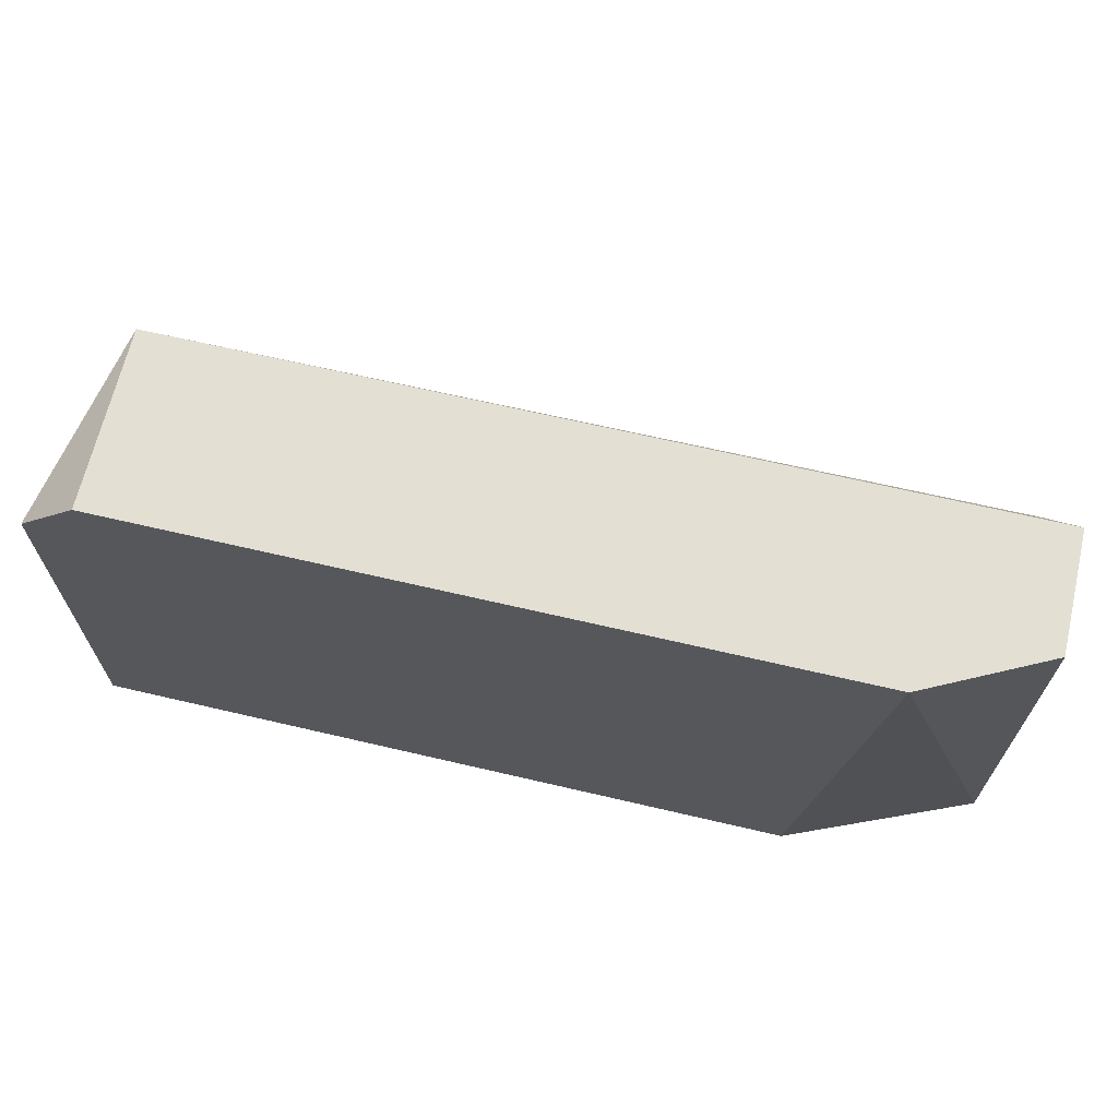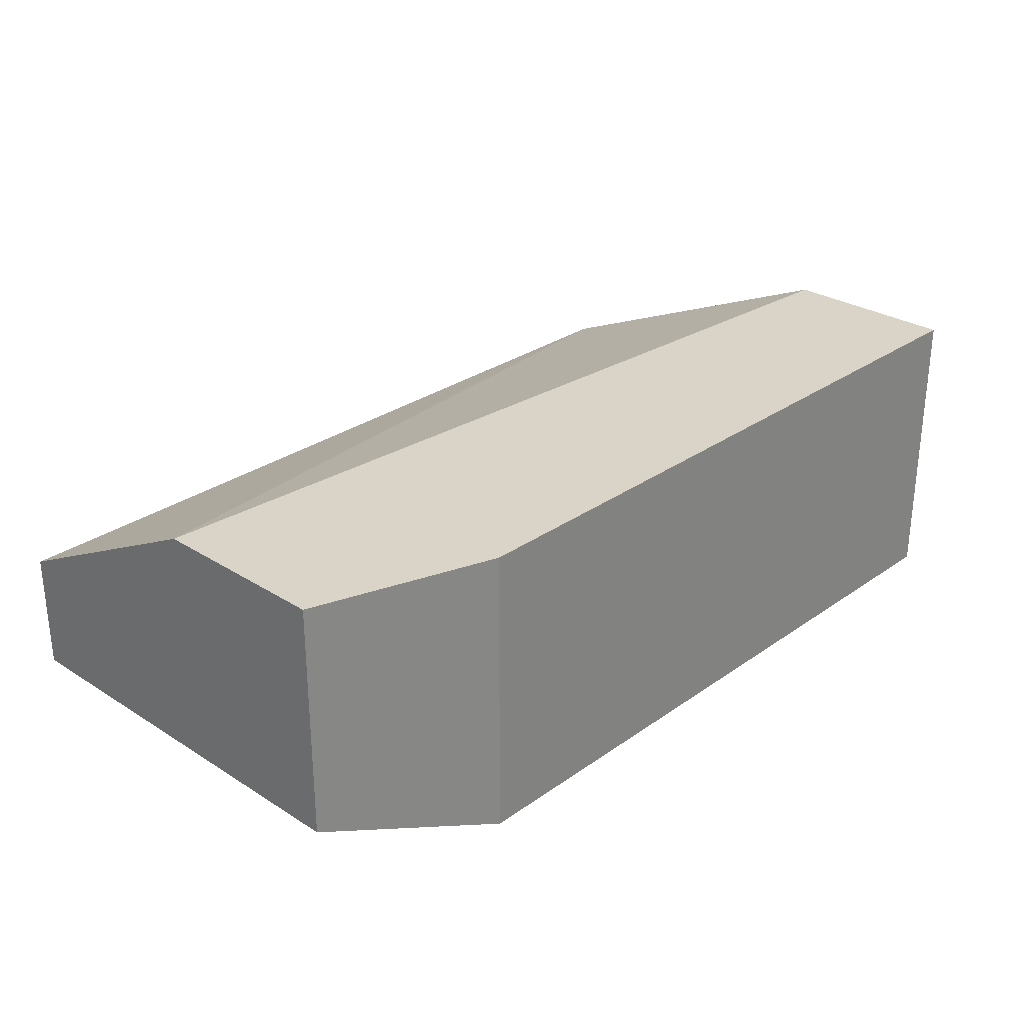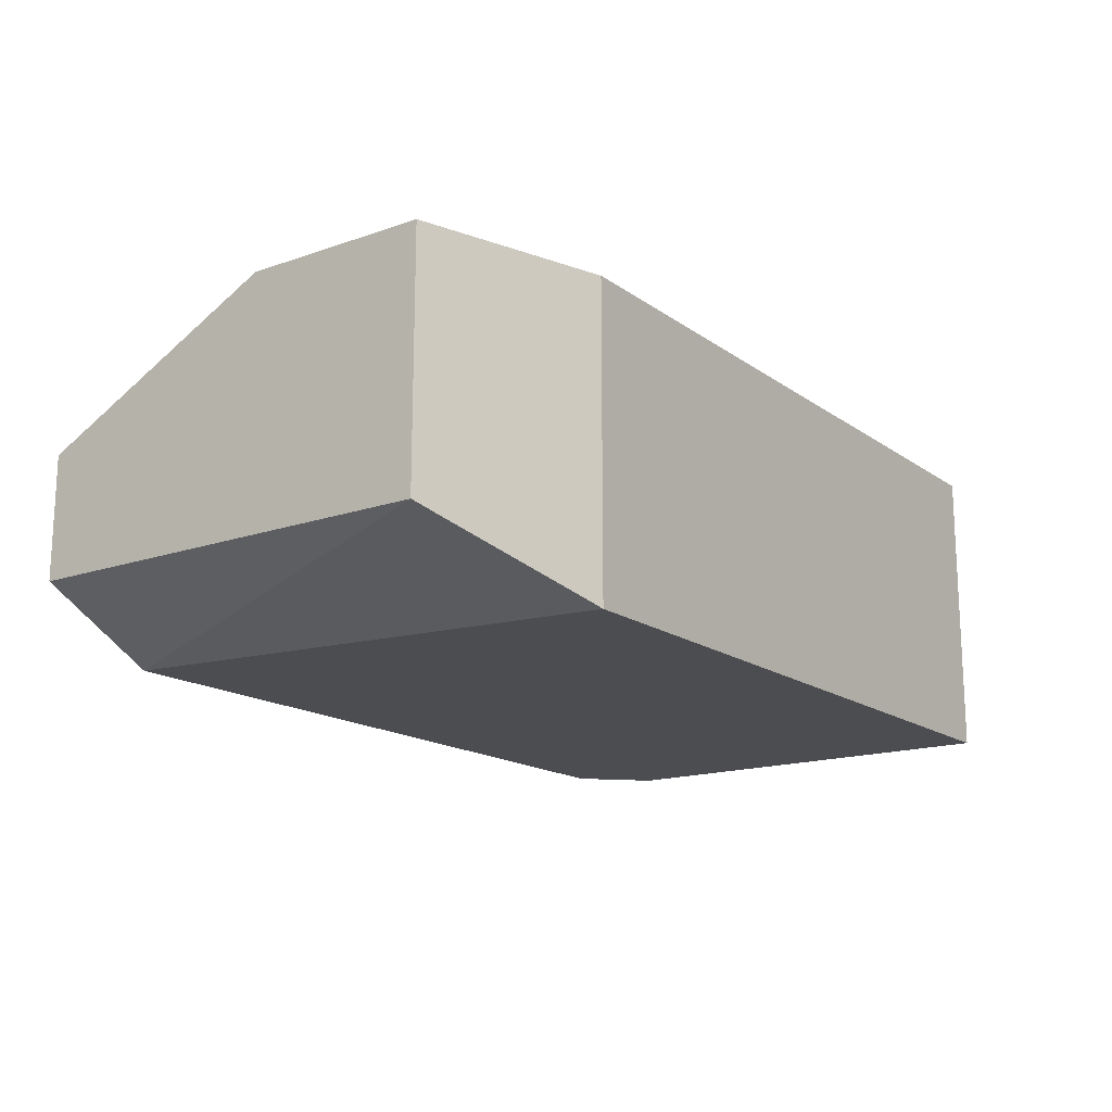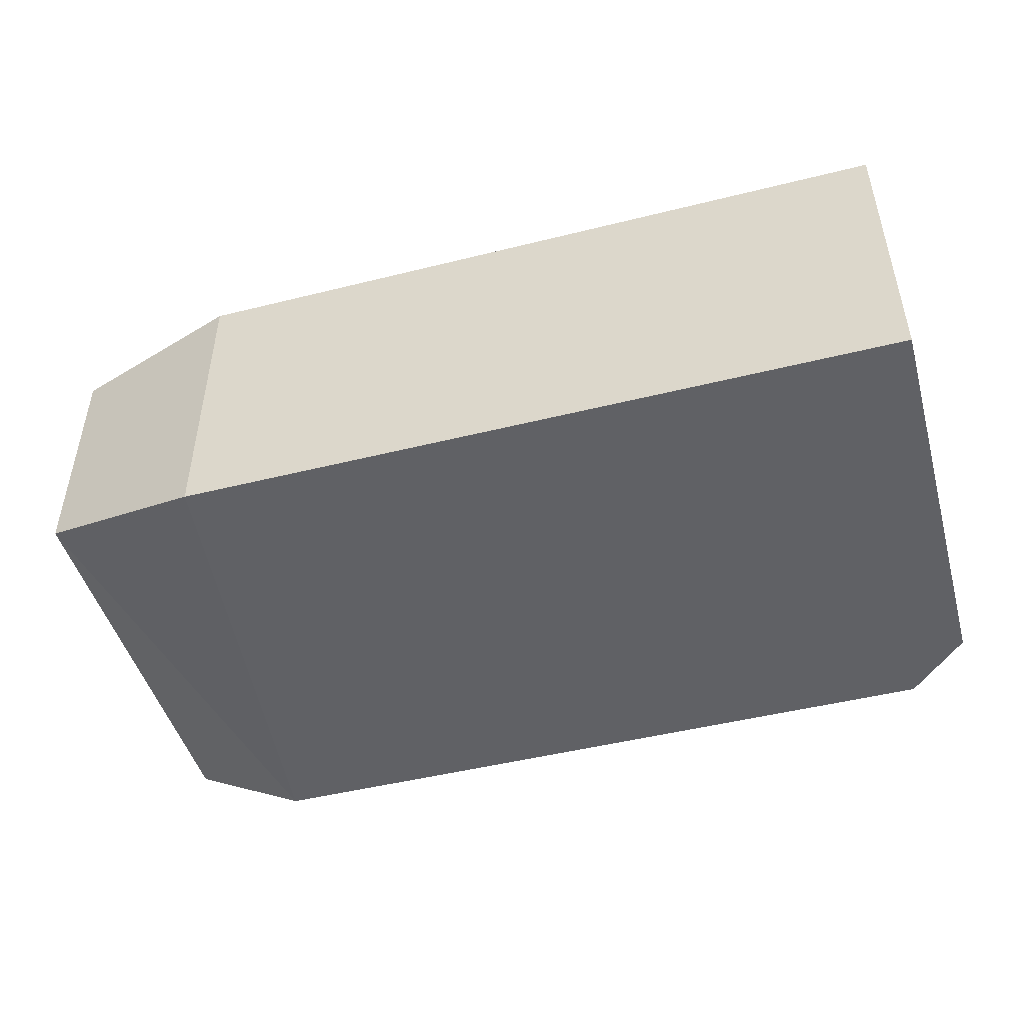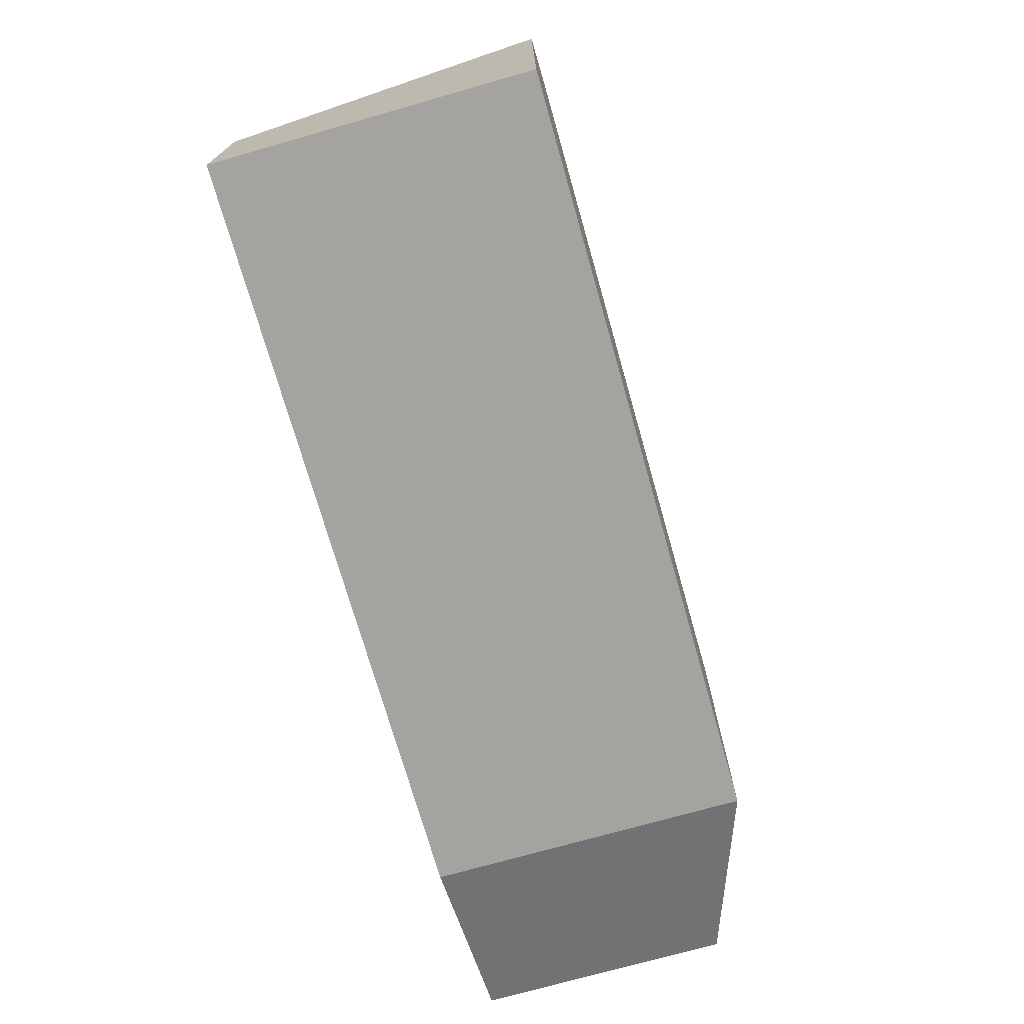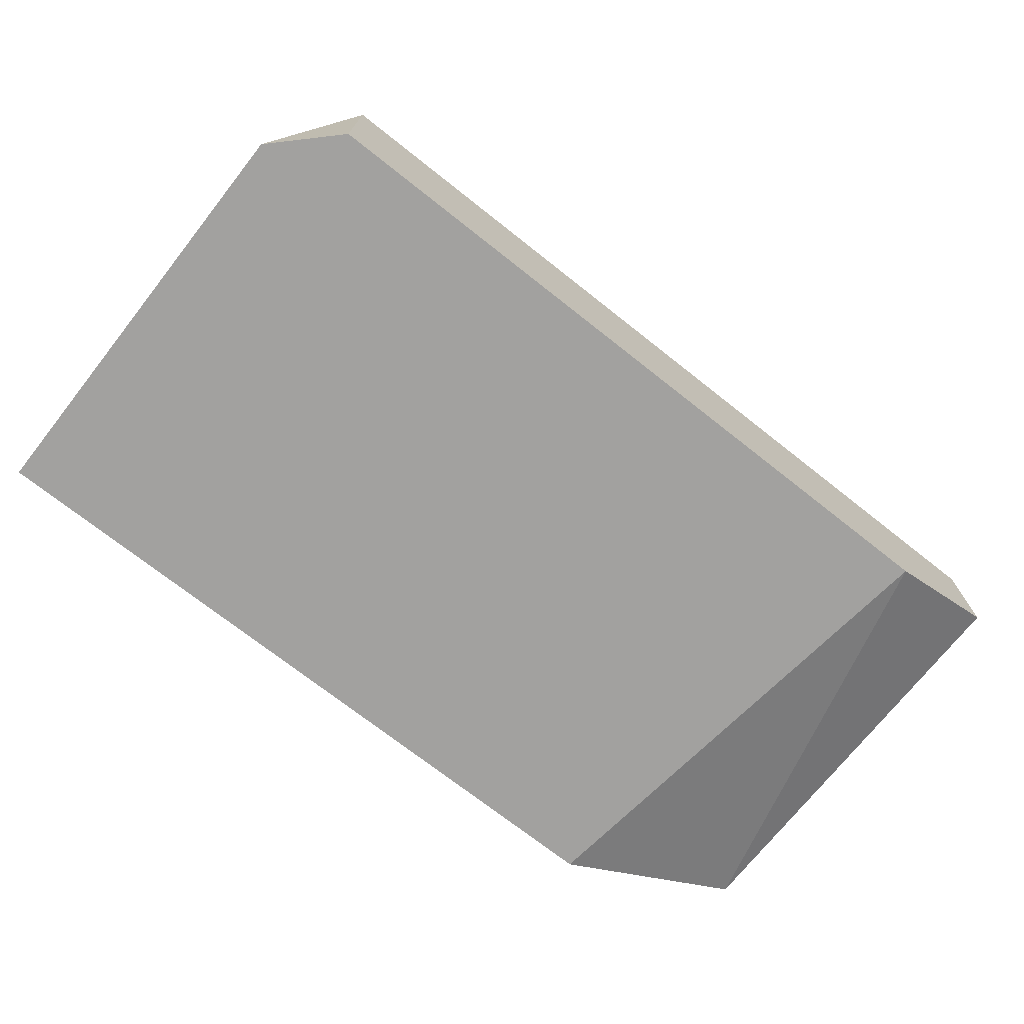
<metadata>
{"format":"obj","ext":"obj","renderer":"f3d","projection":"perspective","resolution":1024,"background":"white","views":[{"elev":66.9,"azim":13.2,"up":"+Z"},{"elev":28.6,"azim":133.5,"up":"+Y"},{"elev":-16.2,"azim":125.4,"up":"+Y"},{"elev":-47.5,"azim":-164.3,"up":"+Y"},{"elev":-72.9,"azim":-74.1,"up":"+Z"},{"elev":-72.2,"azim":-38.3,"up":"+Y"}]}
</metadata>
<code>
v -0.003578 -0.02273 0.06118
v -0.003578 -0.02273 0.05815
v -0.003578 -0.02778 0.06521
v -0.003578 -0.02778 0.05815
v 0.008531 -0.02273 0.05815
v 0.008531 -0.02778 0.05815
v 0.00954 -0.02778 0.06622
v 0.01156 -0.02273 0.06218
v 0.01156 -0.02273 0.05916
v 0.01156 -0.02475 0.06622
v 0.01156 -0.02677 0.06622
v 0.01156 -0.02677 0.05916
v -0.002568 -0.02778 0.06622
v -0.002568 -0.02475 0.06622
f 14 1 3
f 4 2 6
f 13 4 6
f 13 11 14
f 2 8 9
f 8 11 9
f 8 2 1
f 2 4 1
f 14 8 1
f 11 8 10
f 8 14 10
f 14 11 10
f 13 6 7
f 11 13 7
f 11 7 12
f 6 9 12
f 9 11 12
f 7 6 12
f 6 2 5
f 2 9 5
f 9 6 5
f 4 13 3
f 13 14 3
f 1 4 3

</code>
